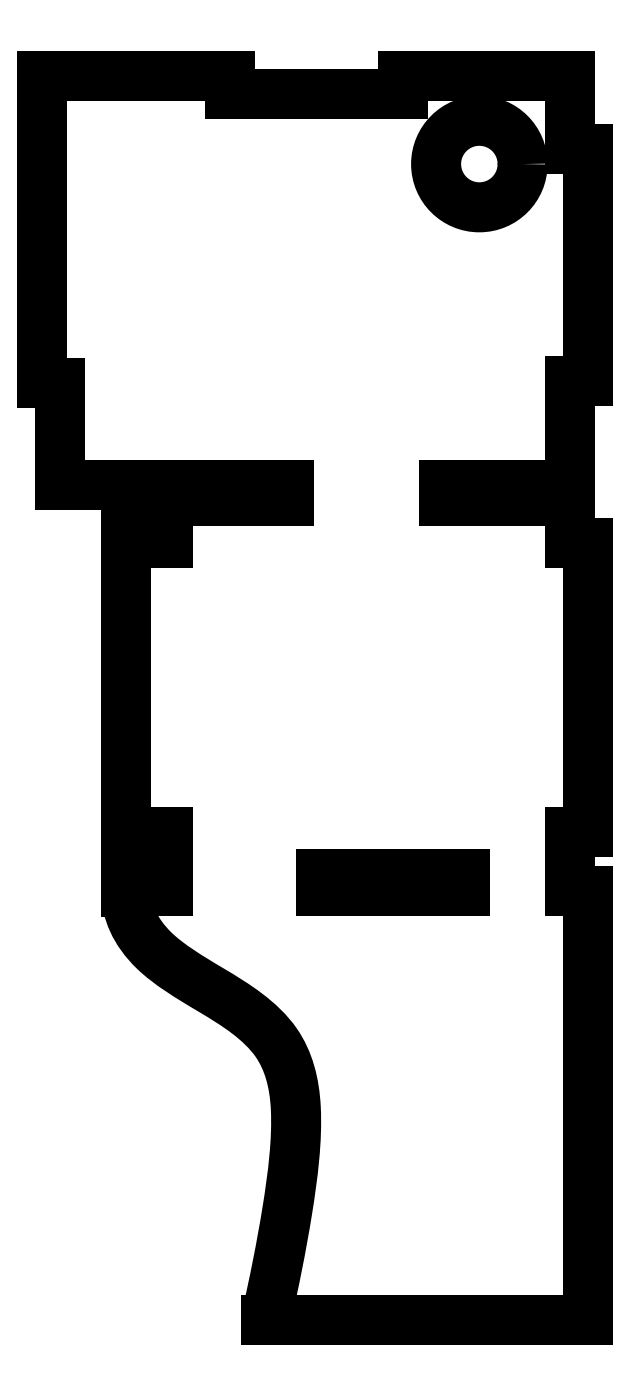
<metadata>
{"format":"dxf","ext":"dxf","renderer":"ezdxf+matplotlib","layout":"modelspace","background":"white","min_lineweight":24,"dpi":150}
</metadata>
<code>
0
SECTION
2
ENTITIES
0
CIRCLE
8
0
10
10.27
20
33.36
30
0
40
2.702
210
0
220
0
230
1
0
LINE
8
0
10
17.04
20
-38.84
30
-7.105e-14
11
17.04
21
-12.07
31
-7.105e-14
0
LINE
8
0
10
17.04
20
-12.07
30
0
11
15.94
21
-12.07
31
3.389e-49
0
LINE
8
0
10
15.94
20
-12.07
30
0
11
15.94
21
-8.389
31
-1.125e-29
0
LINE
8
0
10
15.94
20
-8.389
30
0
11
17.04
21
-8.389
31
6.939e-17
0
LINE
8
0
10
17.04
20
-8.389
30
0
11
17.04
21
9.661
31
1.109e-29
0
LINE
8
0
10
17.04
20
9.661
30
0
11
15.94
21
9.661
31
-6.939e-17
0
LINE
8
0
10
15.94
20
9.661
30
0
11
15.94
21
12.29
31
-1.143e-29
0
LINE
8
0
10
15.94
20
12.29
30
0
11
8.054
21
12.29
31
-5.439e-31
0
LINE
8
0
10
8.054
20
12.29
30
0
11
8.054
21
13.34
31
1.843e-29
0
LINE
8
0
10
8.054
20
13.34
30
-7.105e-14
11
15.94
21
13.34
31
-7.161e-14
0
LINE
8
0
10
15.94
20
13.34
30
-7.105e-14
11
15.94
21
19.8
31
-7.105e-14
0
LINE
8
0
10
15.94
20
19.8
30
0
11
17.04
21
19.8
31
-2.796e-49
0
LINE
8
0
10
17.04
20
19.8
30
0
11
17.04
21
34.3
31
1.27e-29
0
LINE
8
0
10
17.04
20
34.3
30
0
11
15.94
21
34.3
31
-6.939e-17
0
LINE
8
0
10
15.94
20
34.3
30
0
11
15.94
21
38.84
31
-5.3e-30
0
LINE
8
0
10
15.94
20
38.84
30
0
11
5.474
21
38.84
31
-2.175e-30
0
LINE
8
0
10
5.474
20
38.84
30
-7.105e-14
11
5.474
21
37.74
31
-7.105e-14
0
LINE
8
0
10
5.474
20
37.74
30
-7.105e-14
11
-5.335
21
37.74
31
-7.05e-14
0
LINE
8
0
10
-5.335
20
37.74
30
0
11
-5.335
21
38.84
31
0
0
LINE
8
0
10
-5.335
20
38.84
30
0
11
-17.04
21
38.84
31
5.551e-16
0
LINE
8
0
10
-17.04
20
38.84
30
-7.105e-14
11
-17.04
21
19.71
31
-7.105e-14
0
LINE
8
0
10
-17.04
20
19.71
30
-7.105e-14
11
-15.94
21
19.71
31
-7.105e-14
0
LINE
8
0
10
-15.94
20
19.71
30
0
11
-15.94
21
13.34
31
1.849e-31
0
LINE
8
0
10
-15.94
20
13.34
30
0
11
-1.605
21
13.34
31
-5.439e-31
0
LINE
8
0
10
-1.605
20
13.34
30
-7.105e-14
11
-1.605
21
12.29
31
-7.105e-14
0
LINE
8
0
10
-1.605
20
12.29
30
-7.105e-14
11
-9.184
21
12.29
31
-7.05e-14
0
LINE
8
0
10
-9.184
20
12.29
30
-7.105e-14
11
-9.184
21
9.661
31
-7.105e-14
0
LINE
8
0
10
-9.184
20
9.661
30
-7.105e-14
11
-10.23
21
9.661
31
-7.098e-14
0
LINE
8
0
10
-10.23
20
9.661
30
0
11
-10.23
21
12.29
31
7.087e-30
0
LINE
8
0
10
-10.23
20
12.29
30
0
11
-11.78
21
12.29
31
-5.439e-31
0
LINE
8
0
10
-11.78
20
12.29
30
0
11
-11.78
21
-12.09
31
-1.598e-22
0
SPLINE
8
0
70
0
71
3
72
26
73
22
74
0
42
1e-09
43
1e-10
44
1e-10
40
0
40
0
40
0
40
0
40
0.1977
40
0.1977
40
0.1977
40
0.3422
40
0.3422
40
0.3422
40
0.5066
40
0.5066
40
0.5066
40
0.6402
40
0.6402
40
0.6402
40
0.8146
40
0.8146
40
0.8146
40
1
40
1
40
1
40
1.001
40
1.001
40
1.001
40
1.001
10
-11.78
20
-12.09
30
-7.105e-14
10
-11.8
20
-13.29
30
-7.105e-14
10
-11.26
20
-14.6
30
0
10
-10.04
20
-15.78
30
-7.105e-14
10
-9.143
20
-16.65
30
0
10
-7.861
20
-17.43
30
-7.105e-14
10
-6.502
20
-18.23
30
-7.105e-14
10
-4.956
20
-19.15
30
0
10
-3.382
20
-20.14
30
-7.105e-14
10
-2.42
20
-21.53
30
-7.105e-14
10
-1.639
20
-22.66
30
-7.105e-14
10
-1.279
20
-24.05
30
-7.105e-14
10
-1.2
20
-25.6
30
0
10
-1.097
20
-27.61
30
0
10
-1.378
20
-29.82
30
0
10
-1.727
20
-31.99
30
-7.105e-14
10
-2.098
20
-34.31
30
0
10
-2.563
20
-36.59
30
-7.105e-14
10
-3.067
20
-38.81
30
0
10
-3.069
20
-38.82
30
0
10
-3.072
20
-38.83
30
0
10
-3.074
20
-38.84
30
0
0
LINE
8
0
10
-3.074
20
-38.84
30
0
11
17.04
21
-38.84
31
6.526e-30
0
LINE
8
0
10
-10.23
20
-12.07
30
0
11
-10.23
21
-8.389
31
6.379e-30
0
LINE
8
0
10
-10.23
20
-8.389
30
0
11
-9.184
21
-8.389
31
-6.939e-17
0
LINE
8
0
10
-9.184
20
-8.389
30
0
11
-9.184
21
-12.07
31
-1.233e-31
0
LINE
8
0
10
-9.184
20
-12.07
30
0
11
-10.23
21
-12.07
31
6.939e-17
0
LINE
8
0
10
0.3509
20
-11.02
30
-7.105e-14
11
9.396
21
-11.02
31
-7.05e-14
0
LINE
8
0
10
9.396
20
-11.02
30
-7.105e-14
11
9.396
21
-12.07
31
-7.105e-14
0
LINE
8
0
10
9.396
20
-12.07
30
0
11
0.3509
21
-12.07
31
-5.551e-16
0
LINE
8
0
10
0.3509
20
-12.07
30
-7.105e-14
11
0.3509
21
-11.02
31
-7.105e-14
0
ENDSEC
0
EOF

</code>
